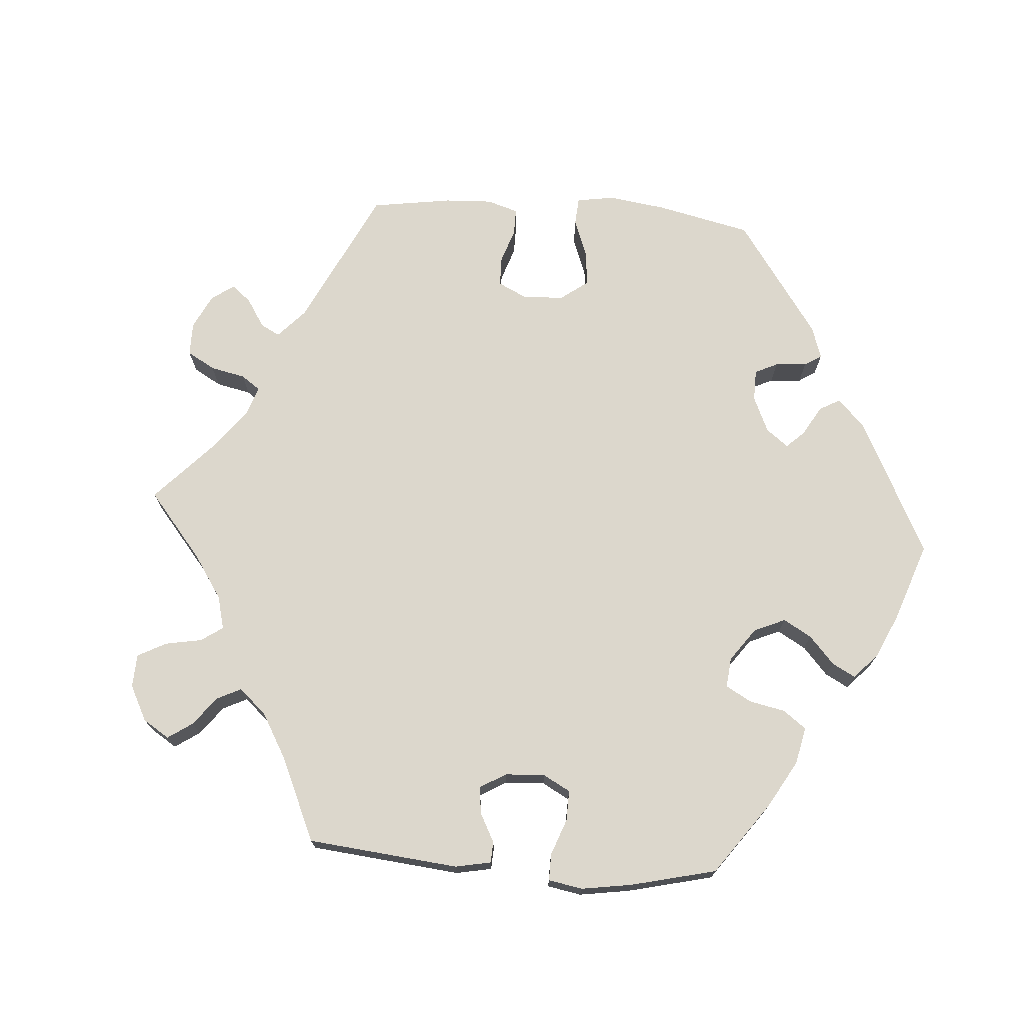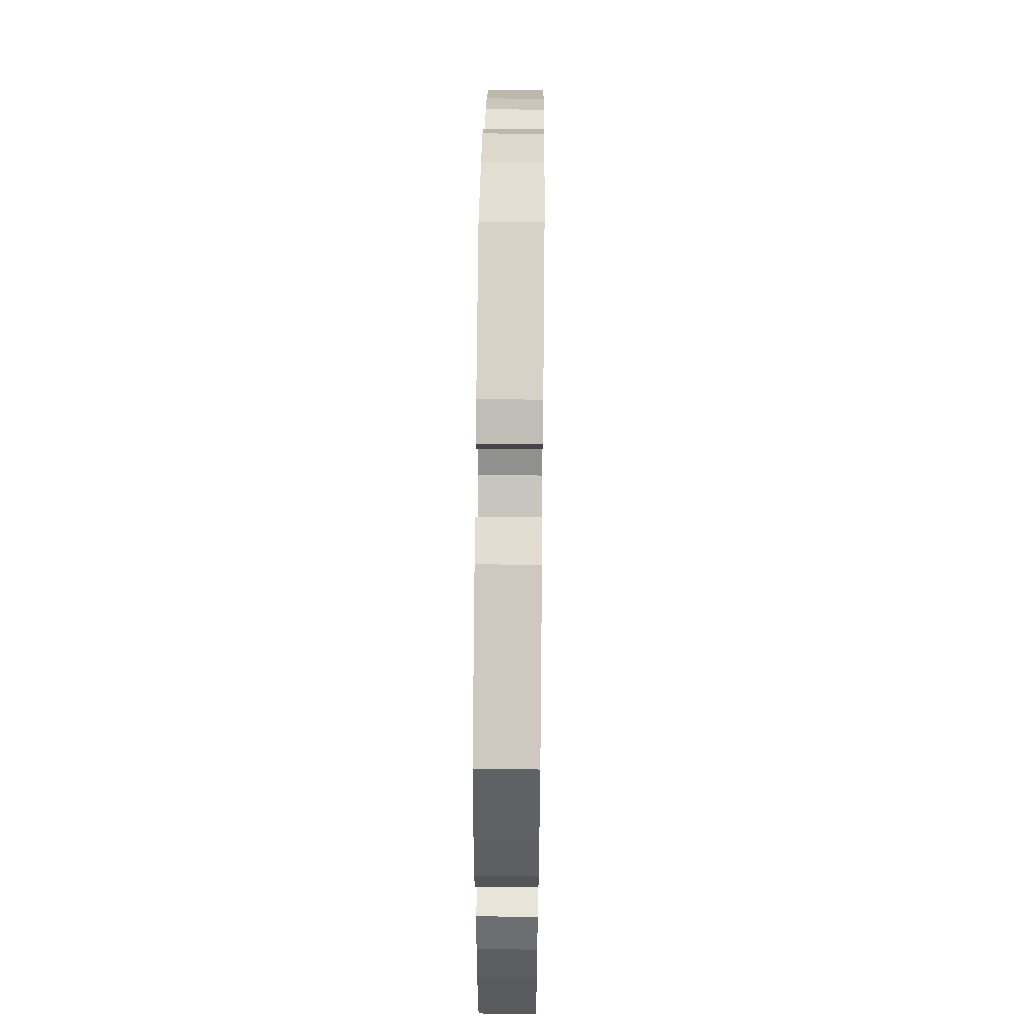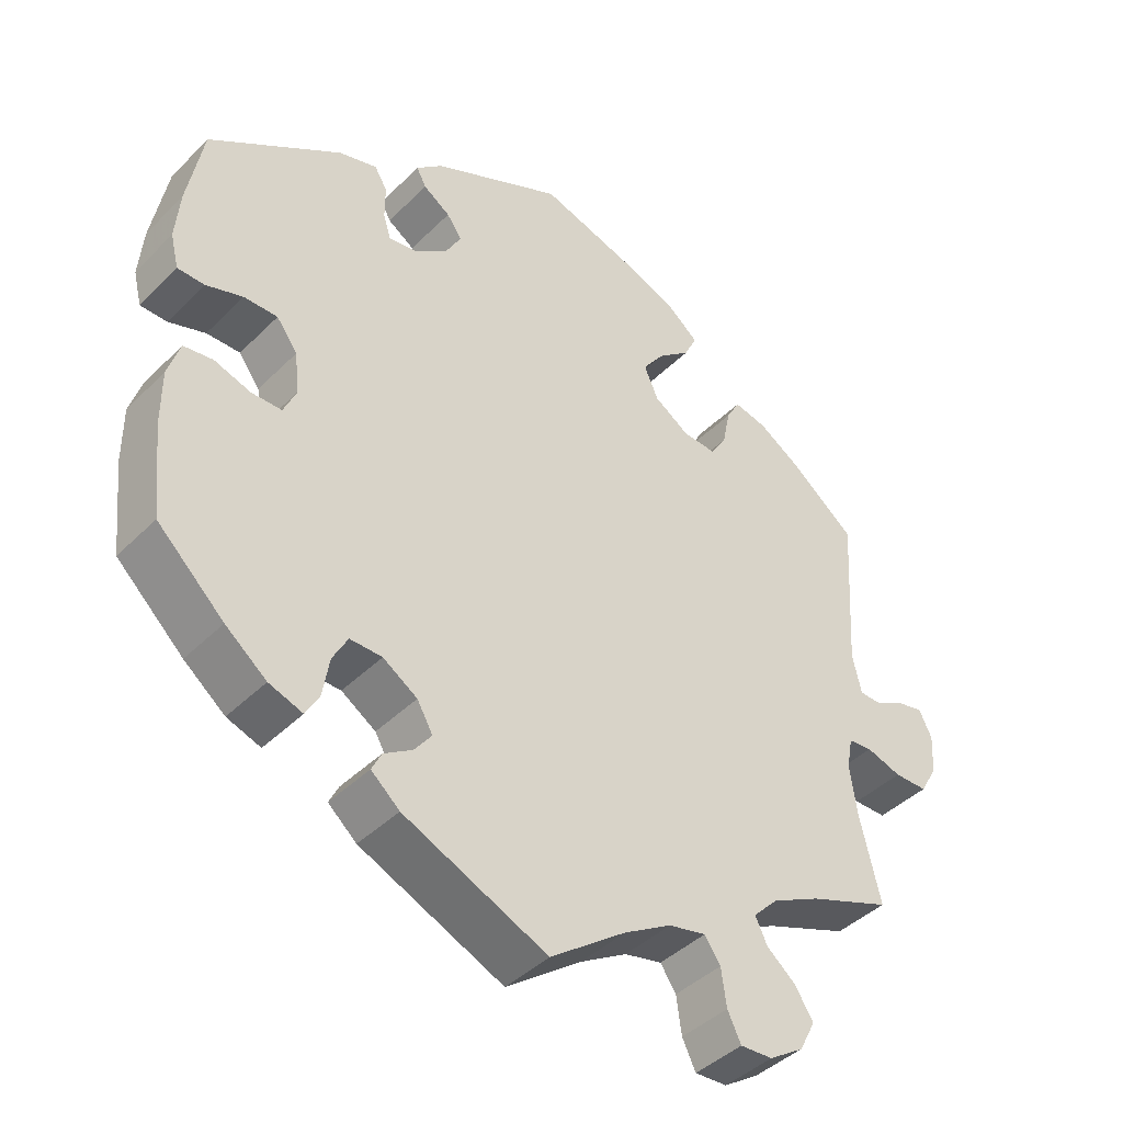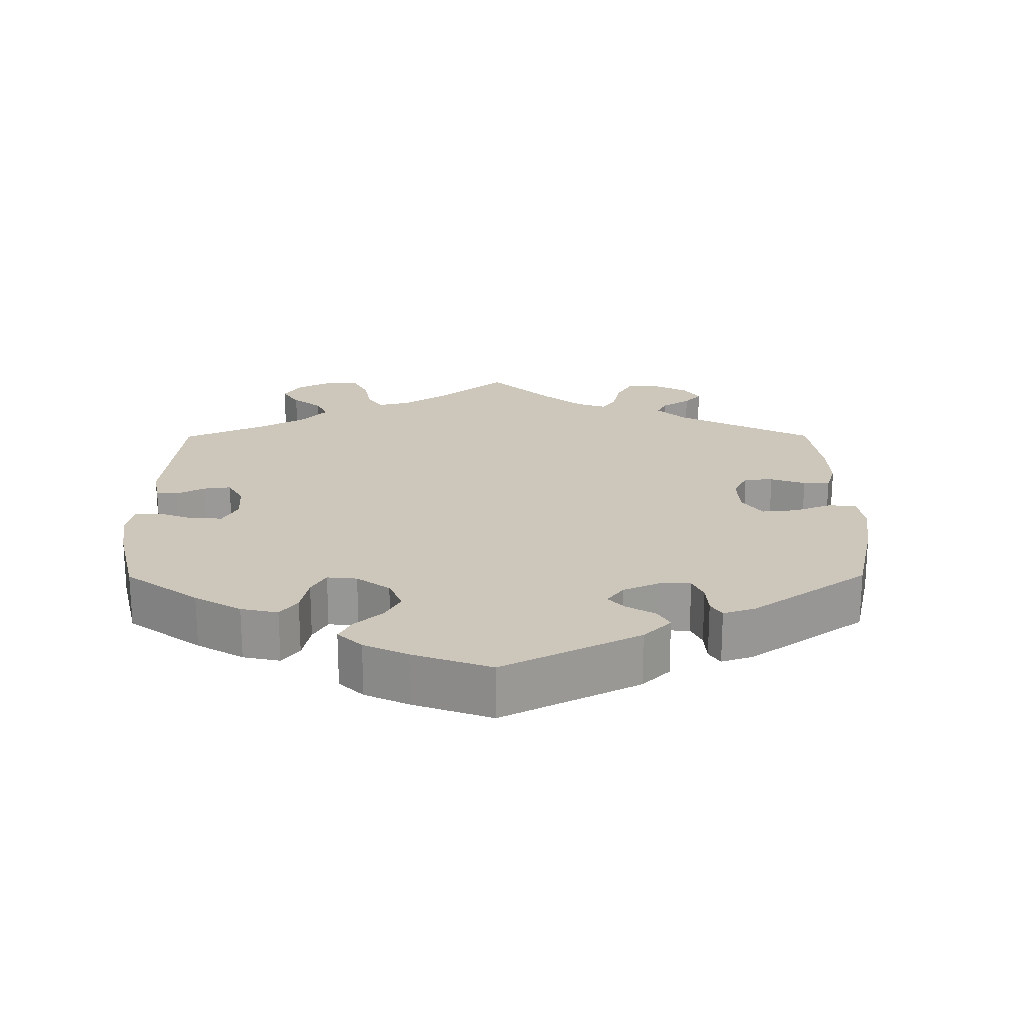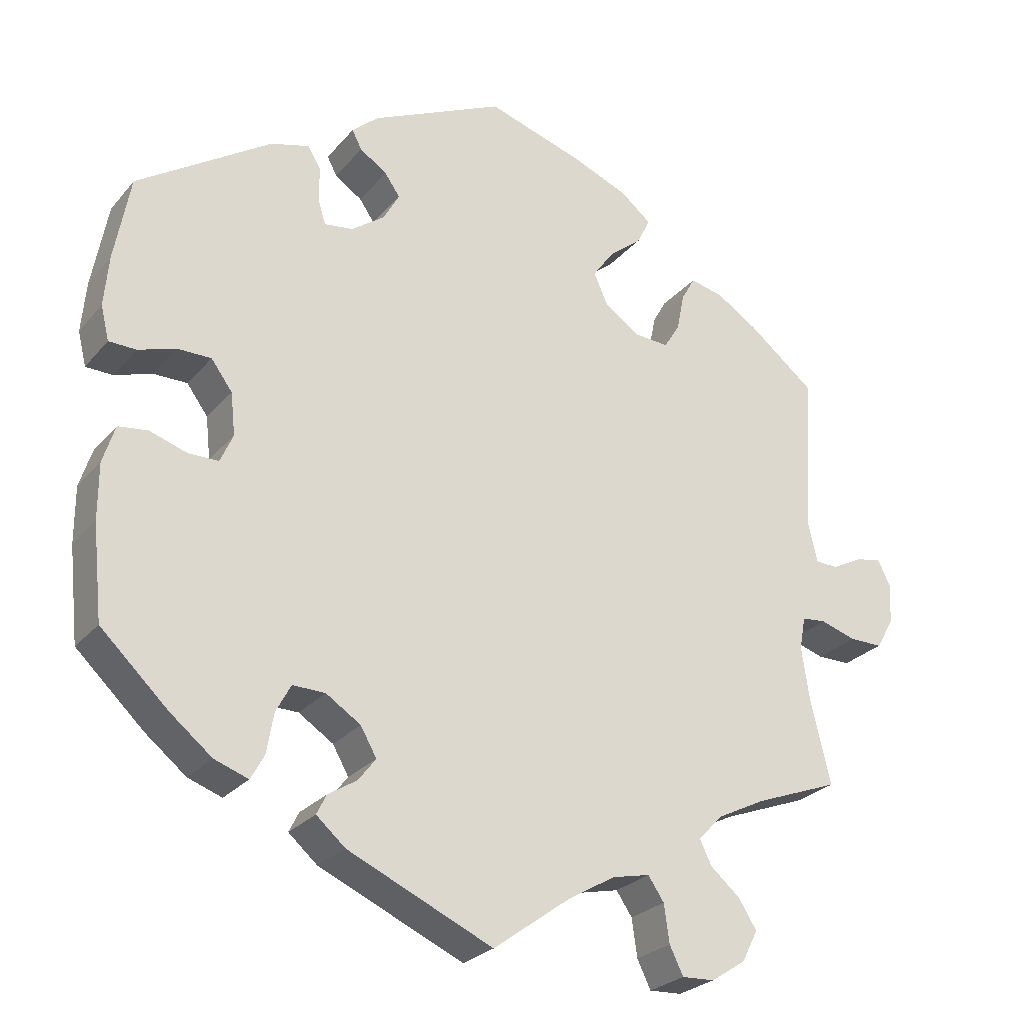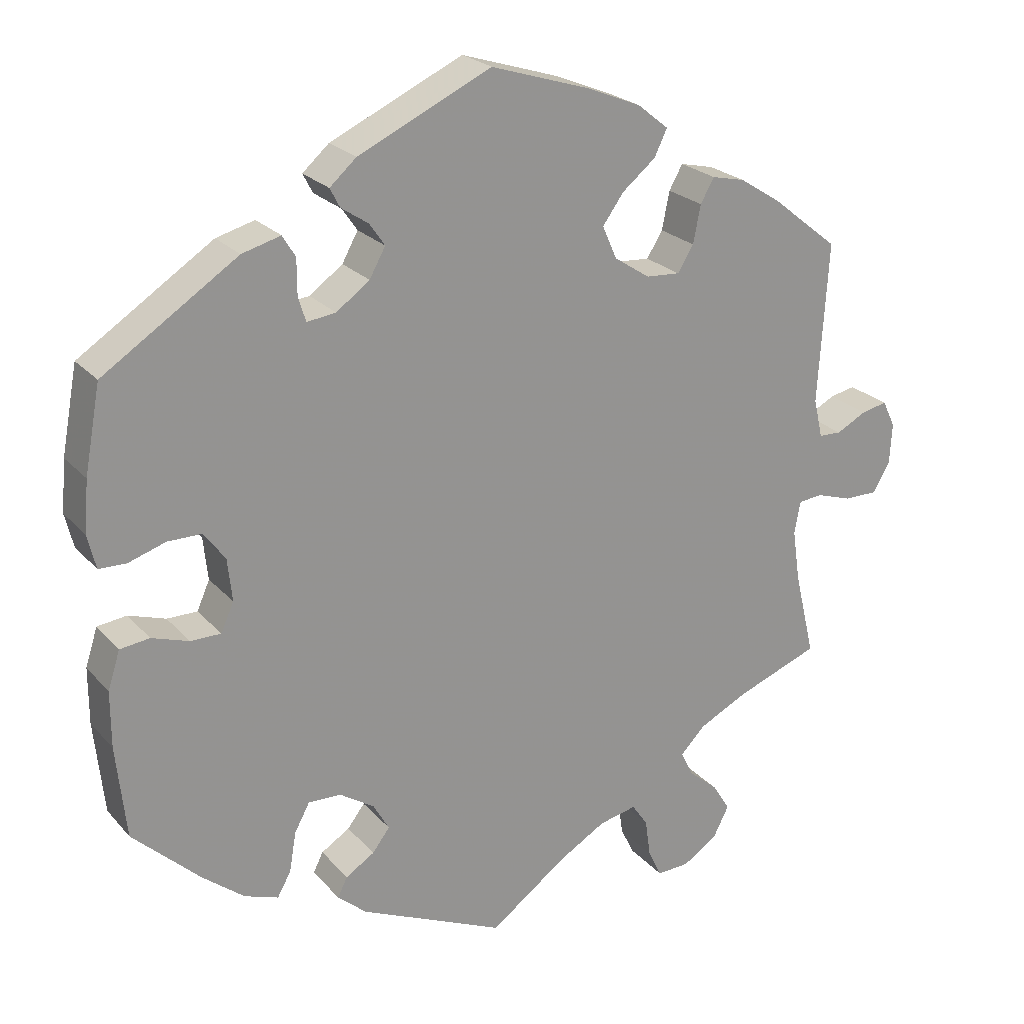
<metadata>
{"format":"obj","ext":"obj","renderer":"f3d","projection":"perspective","resolution":1024,"background":"white","views":[{"elev":72.8,"azim":-145.8,"up":"+Y"},{"elev":53.3,"azim":-89.4,"up":"+Z"},{"elev":-42.1,"azim":-40.4,"up":"+Z"},{"elev":21.3,"azim":-60.3,"up":"+Y"},{"elev":-26.1,"azim":-30.7,"up":"+Z"},{"elev":23.2,"azim":-30.2,"up":"+Z"}]}
</metadata>
<code>
v -0.191 0.07 -0.492
v -0.229 0.07 -0.459
v -0.216 0.07 -0.433
v -0.178 0.07 -0.409
v -0.155 0.07 -0.379
v -0.176 0.07 -0.342
v -0.222 0.07 -0.312
v -0.265 0.07 -0.311
v -0.285 0.07 -0.348
v -0.294 0.07 -0.401
v -0.312 0.07 -0.433
v -0.357 0.07 -0.417
v -0.412 0.07 -0.373
v -0.501 0.07 -0.289
v -0.514 0.07 -0.166
v -0.514 0.07 -0.092
v -0.498 0.07 -0.042
v -0.459 0.07 -0.037
v -0.41 0.07 -0.053
v -0.37 0.07 -0.053
v -0.353 0.07 -0.015
v -0.359 0.07 0.041
v -0.387 0.07 0.079
v -0.432 0.07 0.079
v -0.481 0.07 0.063
v -0.517 0.07 0.064
v -0.528 0.07 0.109
v -0.522 0.07 0.176
v -0.501 0.07 0.289
v -0.324 0.07 0.405
v -0.273 0.07 0.419
v -0.256 0.07 0.391
v -0.256 0.07 0.344
v -0.246 0.07 0.312
v -0.208 0.07 0.317
v -0.164 0.07 0.349
v -0.143 0.07 0.387
v -0.163 0.07 0.416
v -0.199 0.07 0.44
v -0.212 0.07 0.465
v -0.177 0.07 0.496
v -0.001 0.07 0.578
v 0.127 0.07 0.538
v 0.201 0.07 0.508
v 0.242 0.07 0.475
v 0.225 0.07 0.44
v 0.181 0.07 0.404
v 0.153 0.07 0.365
v 0.172 0.07 0.322
v 0.219 0.07 0.291
v 0.264 0.07 0.288
v 0.285 0.07 0.322
v 0.295 0.07 0.372
v 0.313 0.07 0.404
v 0.357 0.07 0.394
v 0.412 0.07 0.359
v 0.5 0.07 0.289
v 0.487 0.07 0.077
v 0.499 0.07 0.025
v 0.529 0.07 0.024
v 0.569 0.07 0.045
v 0.603 0.07 0.052
v 0.62 0.07 0.017
v 0.617 0.07 -0.036
v 0.594 0.07 -0.076
v 0.55 0.07 -0.076
v 0.503 0.07 -0.061
v 0.471 0.07 -0.064
v 0.463 0.07 -0.107
v 0.473 0.07 -0.176
v 0.5 0.07 -0.289
v 0.389 0.07 -0.331
v 0.325 0.07 -0.363
v 0.292 0.07 -0.397
v 0.308 0.07 -0.43
v 0.347 0.07 -0.463
v 0.371 0.07 -0.501
v 0.35 0.07 -0.542
v 0.304 0.07 -0.572
v 0.261 0.07 -0.574
v 0.243 0.07 -0.537
v 0.236 0.07 -0.487
v 0.215 0.07 -0.456
v 0.165 0.07 -0.467
v 0.102 0.07 -0.504
v 0.001 0.07 -0.578
v -0.191 0 -0.492
v -0.229 0 -0.459
v -0.216 0 -0.433
v -0.178 0 -0.409
v -0.155 0 -0.379
v -0.176 0 -0.342
v -0.222 0 -0.312
v -0.265 0 -0.311
v -0.285 0 -0.348
v -0.294 0 -0.401
v -0.312 0 -0.433
v -0.357 0 -0.417
v -0.412 0 -0.373
v -0.501 0 -0.289
v -0.514 0 -0.166
v -0.514 0 -0.092
v -0.498 0 -0.042
v -0.459 0 -0.037
v -0.41 0 -0.053
v -0.37 0 -0.053
v -0.353 0 -0.015
v -0.359 0 0.041
v -0.387 0 0.079
v -0.432 0 0.079
v -0.481 0 0.063
v -0.517 0 0.064
v -0.528 0 0.109
v -0.522 0 0.176
v -0.501 0 0.289
v -0.324 0 0.405
v -0.273 0 0.419
v -0.256 0 0.391
v -0.256 0 0.344
v -0.246 0 0.312
v -0.208 0 0.317
v -0.164 0 0.349
v -0.143 0 0.387
v -0.163 0 0.416
v -0.199 0 0.44
v -0.212 0 0.465
v -0.177 0 0.496
v -0.001 0 0.578
v 0.127 0 0.538
v 0.201 0 0.508
v 0.242 0 0.475
v 0.225 0 0.44
v 0.181 0 0.404
v 0.153 0 0.365
v 0.172 0 0.322
v 0.219 0 0.291
v 0.264 0 0.288
v 0.285 0 0.322
v 0.295 0 0.372
v 0.313 0 0.404
v 0.357 0 0.394
v 0.412 0 0.359
v 0.5 0 0.289
v 0.487 0 0.077
v 0.499 0 0.025
v 0.529 0 0.024
v 0.569 0 0.045
v 0.603 0 0.052
v 0.62 0 0.017
v 0.617 0 -0.036
v 0.594 0 -0.076
v 0.55 0 -0.076
v 0.503 0 -0.061
v 0.471 0 -0.064
v 0.463 0 -0.107
v 0.473 0 -0.176
v 0.5 0 -0.289
v 0.389 0 -0.331
v 0.325 0 -0.363
v 0.292 0 -0.397
v 0.308 0 -0.43
v 0.347 0 -0.463
v 0.371 0 -0.501
v 0.35 0 -0.542
v 0.304 0 -0.572
v 0.261 0 -0.574
v 0.243 0 -0.537
v 0.236 0 -0.487
v 0.215 0 -0.456
v 0.165 0 -0.467
v 0.102 0 -0.504
v 0.001 0 -0.578
f 85 86 1 2
f 84 85 2 3
f 83 84 3 4
f 79 80 81 82
f 79 82 83
f 78 79 83
f 75 76 77 78
f 74 75 78 83
f 73 74 83 4
f 70 71 72
f 69 70 72 73
f 68 69 73 4
f 64 65 66 67
f 64 67 68
f 63 64 68
f 60 61 62 63
f 59 60 63 68
f 58 59 68 4
f 52 53 54 55
f 51 52 55 56
f 44 45 46 47
f 44 47 48
f 43 44 48
f 42 43 48
f 41 42 48 49
f 38 39 40 41
f 37 38 41 49
f 30 31 32 33
f 30 33 34
f 29 30 34
f 28 29 34
f 27 28 34 35
f 24 25 26 27
f 23 24 27 35
f 16 17 18 19
f 16 19 20
f 15 16 20
f 14 15 20
f 13 14 20
f 12 13 20 21
f 9 10 11 12
f 8 9 12 21
f 57 58 4 5
f 51 56 57 5
f 50 51 5 6
f 36 37 49 50
f 36 50 6 7
f 22 23 35 36
f 21 22 36
f 7 8 21 36
f 88 87 172 171
f 89 88 171 170
f 90 89 170 169
f 168 167 166 165
f 169 168 165
f 169 165 164
f 164 163 162 161
f 169 164 161 160
f 90 169 160 159
f 158 157 156
f 159 158 156 155
f 90 159 155 154
f 153 152 151 150
f 154 153 150
f 154 150 149
f 149 148 147 146
f 154 149 146 145
f 90 154 145 144
f 141 140 139 138
f 142 141 138 137
f 133 132 131 130
f 134 133 130
f 134 130 129
f 134 129 128
f 135 134 128 127
f 127 126 125 124
f 135 127 124 123
f 119 118 117 116
f 120 119 116
f 120 116 115
f 120 115 114
f 121 120 114 113
f 113 112 111 110
f 121 113 110 109
f 105 104 103 102
f 106 105 102
f 106 102 101
f 106 101 100
f 106 100 99
f 107 106 99 98
f 98 97 96 95
f 107 98 95 94
f 91 90 144 143
f 91 143 142 137
f 92 91 137 136
f 136 135 123 122
f 93 92 136 122
f 122 121 109 108
f 122 108 107
f 122 107 94 93
f 1 87 88 2
f 2 88 89 3
f 3 89 90 4
f 4 90 91 5
f 5 91 92 6
f 6 92 93 7
f 7 93 94 8
f 8 94 95 9
f 9 95 96 10
f 10 96 97 11
f 11 97 98 12
f 12 98 99 13
f 13 99 100 14
f 14 100 101 15
f 15 101 102 16
f 16 102 103 17
f 17 103 104 18
f 18 104 105 19
f 19 105 106 20
f 20 106 107 21
f 21 107 108 22
f 22 108 109 23
f 23 109 110 24
f 24 110 111 25
f 25 111 112 26
f 26 112 113 27
f 27 113 114 28
f 28 114 115 29
f 29 115 116 30
f 30 116 117 31
f 31 117 118 32
f 32 118 119 33
f 33 119 120 34
f 34 120 121 35
f 35 121 122 36
f 36 122 123 37
f 37 123 124 38
f 38 124 125 39
f 39 125 126 40
f 40 126 127 41
f 41 127 128 42
f 42 128 129 43
f 43 129 130 44
f 44 130 131 45
f 45 131 132 46
f 46 132 133 47
f 47 133 134 48
f 48 134 135 49
f 49 135 136 50
f 50 136 137 51
f 51 137 138 52
f 52 138 139 53
f 53 139 140 54
f 54 140 141 55
f 55 141 142 56
f 56 142 143 57
f 57 143 144 58
f 58 144 145 59
f 59 145 146 60
f 60 146 147 61
f 61 147 148 62
f 62 148 149 63
f 63 149 150 64
f 64 150 151 65
f 65 151 152 66
f 66 152 153 67
f 67 153 154 68
f 68 154 155 69
f 69 155 156 70
f 70 156 157 71
f 71 157 158 72
f 72 158 159 73
f 73 159 160 74
f 74 160 161 75
f 75 161 162 76
f 76 162 163 77
f 77 163 164 78
f 78 164 165 79
f 79 165 166 80
f 80 166 167 81
f 81 167 168 82
f 82 168 169 83
f 83 169 170 84
f 84 170 171 85
f 85 171 172 86
f 86 172 87 1

</code>
